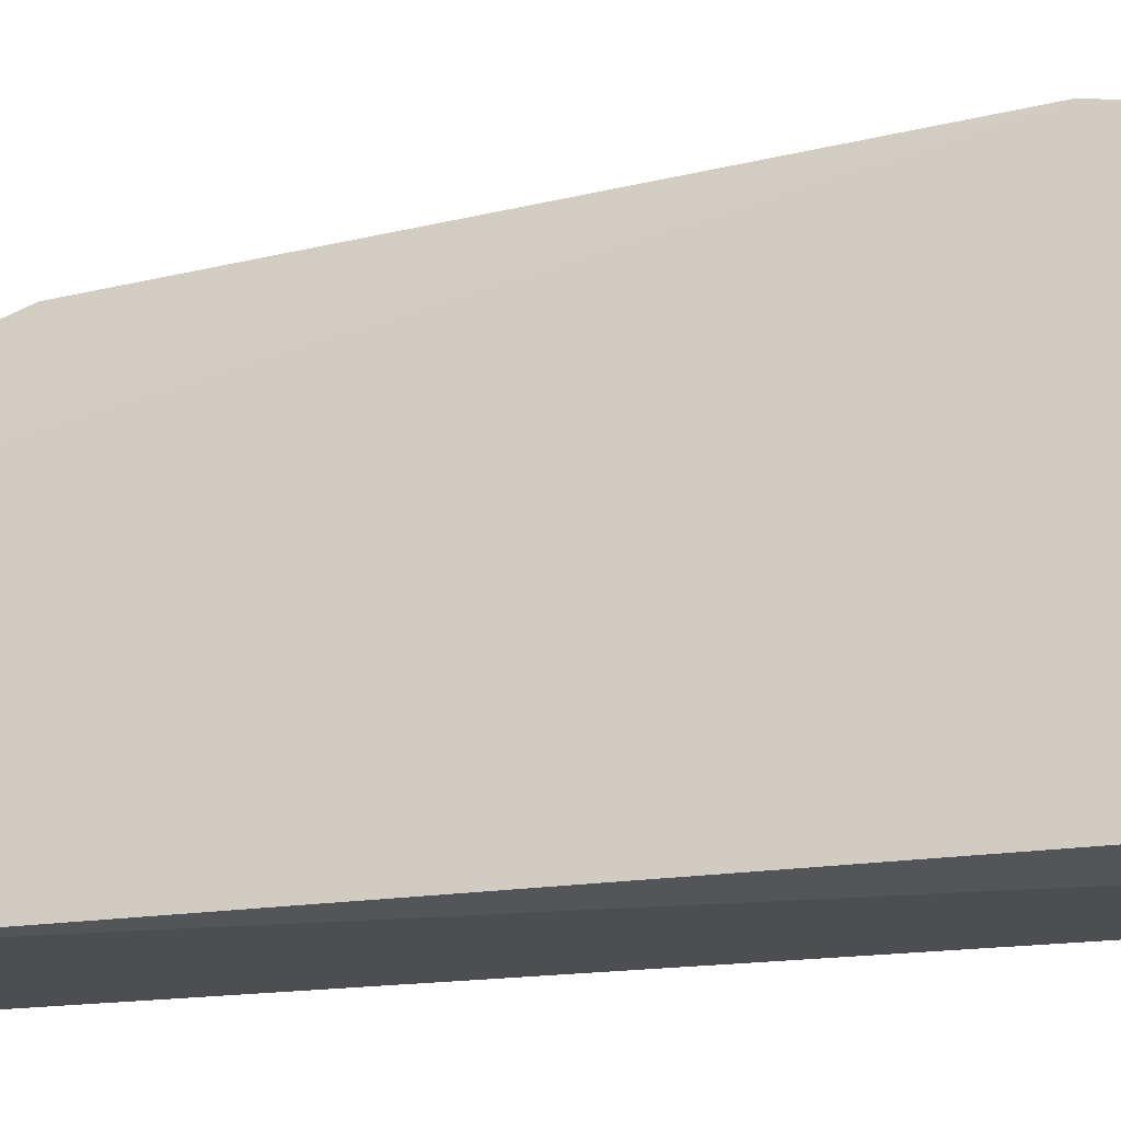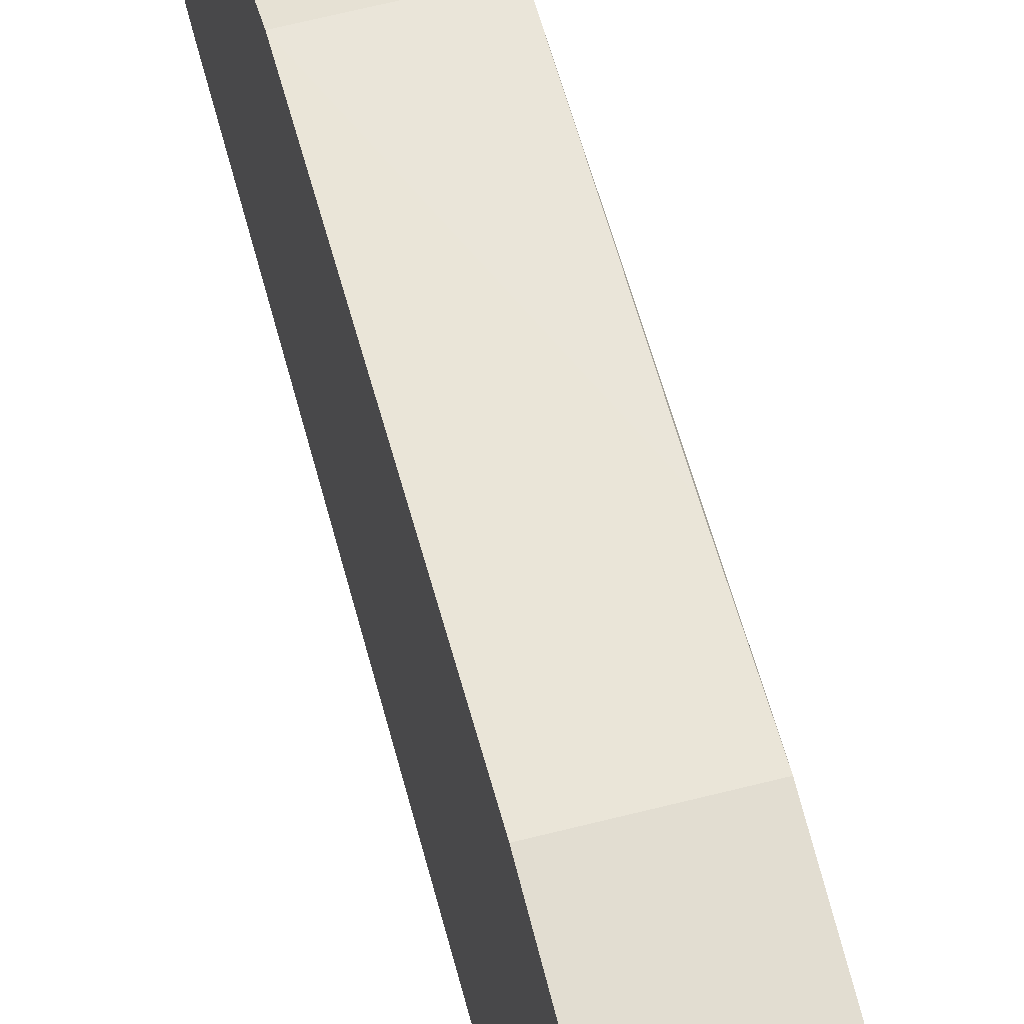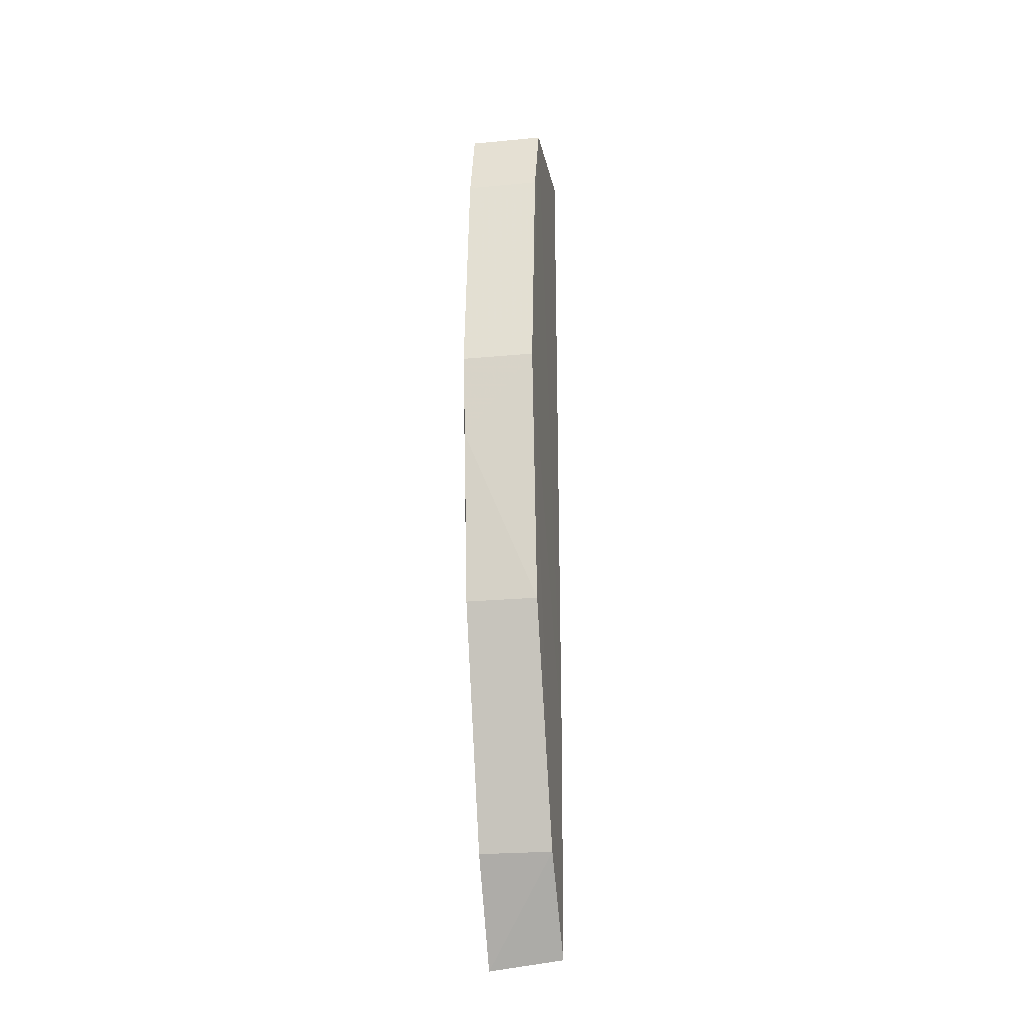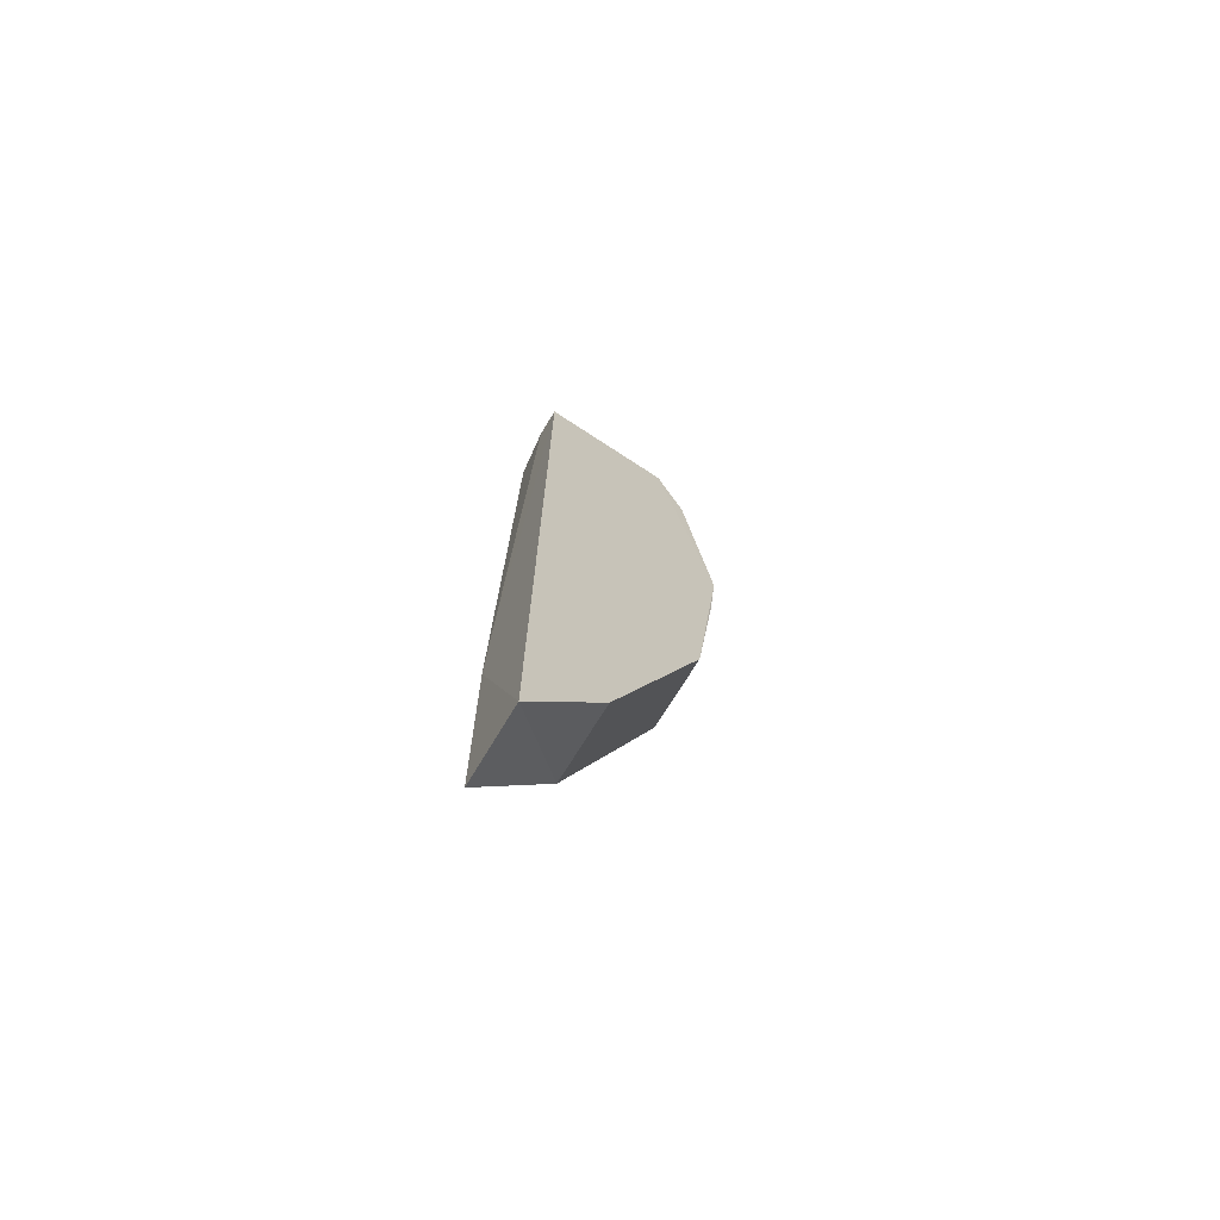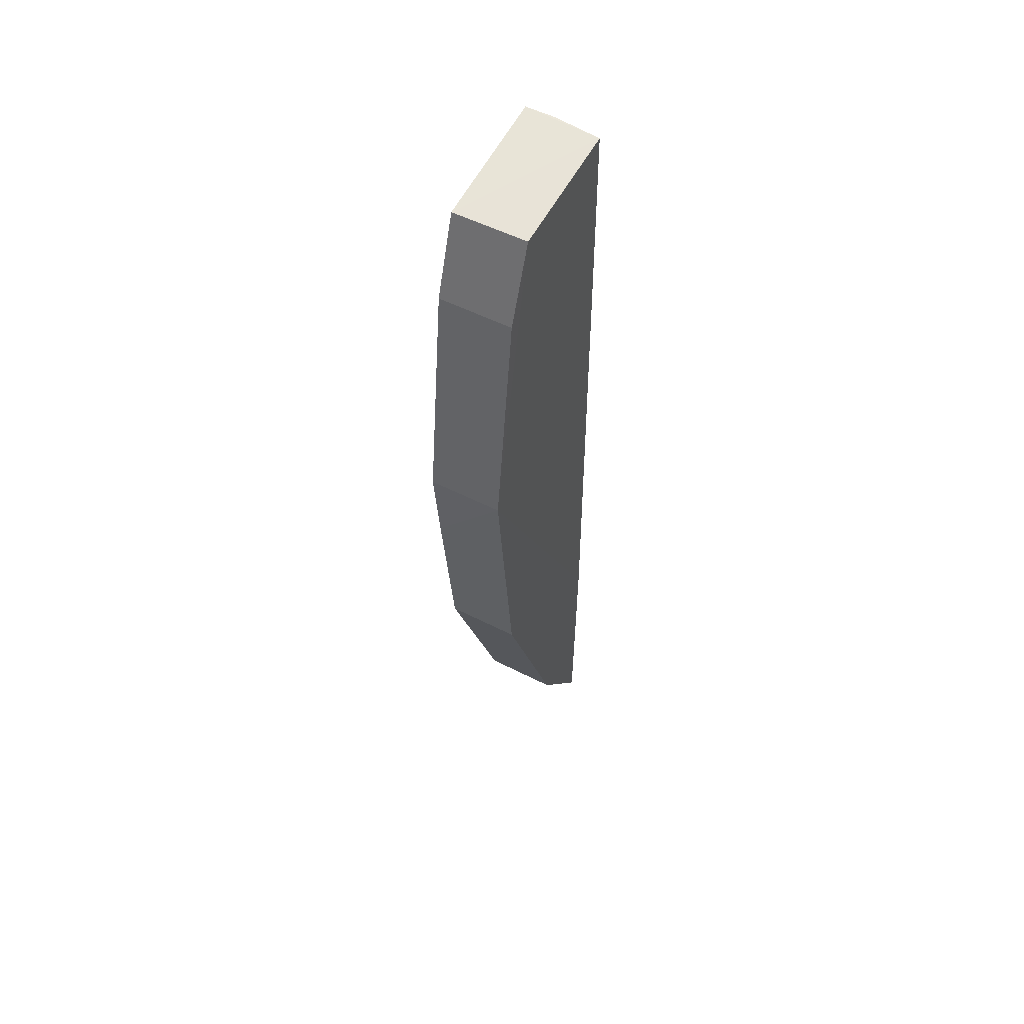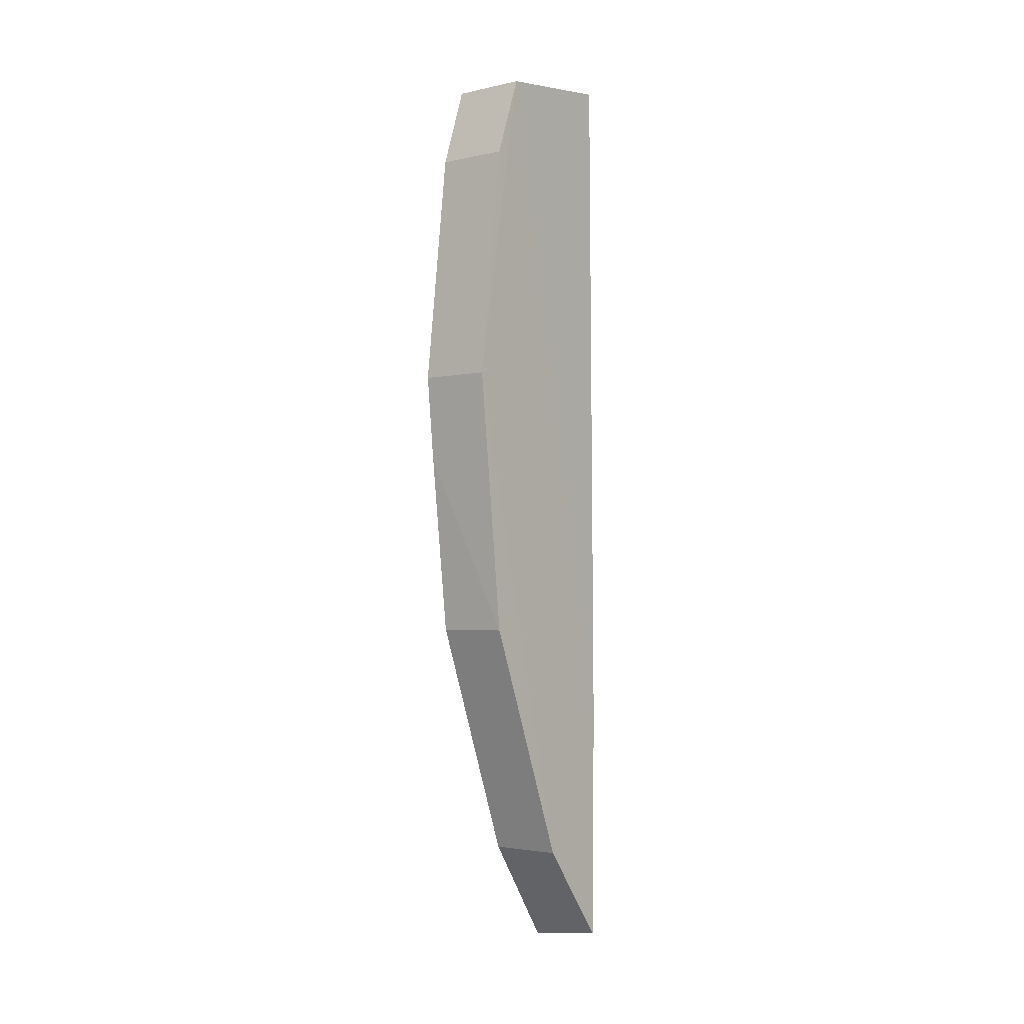
<metadata>
{"format":"obj","ext":"obj","renderer":"f3d","projection":"perspective","resolution":1024,"background":"white","views":[{"elev":-17.1,"azim":-75.5,"up":"+Y"},{"elev":62.4,"azim":-14.6,"up":"+Y"},{"elev":-23.6,"azim":-171.0,"up":"+Z"},{"elev":-72.5,"azim":58.5,"up":"+Z"},{"elev":53.2,"azim":-151.3,"up":"+Z"},{"elev":-2.6,"azim":-141.7,"up":"+Z"}]}
</metadata>
<code>
v -0.7525 -0.1033 -0.541
v -0.7442 -0.093 -0.458
v -0.7526 -0.1112 -0.5517
v -0.7527 -0.1108 -0.4473
v -0.7527 -0.1115 -0.5252
v -0.744 -0.1115 -0.5527
v -0.7443 -0.09314 -0.5141
v -0.7441 -0.09615 -0.4489
v -0.7442 -0.08986 -0.4844
v -0.7525 -0.08986 -0.4844
v -0.7526 -0.09615 -0.4489
v -0.7524 -0.09314 -0.5141
v -0.7443 -0.09074 -0.4941
v -0.744 -0.1115 -0.4473
v -0.7525 -0.093 -0.458
v -0.7442 -0.1033 -0.541
v -0.7473 -0.1115 -0.4473
f 4 5 17
f 14 6 8
f 11 4 8
f 4 14 8
f 13 12 10
f 11 8 2
f 12 13 7
f 6 16 7
f 16 12 7
f 6 3 1
f 10 12 1
f 16 6 1
f 12 16 1
f 3 6 5
f 6 14 5
f 4 11 5
f 11 10 5
f 1 3 5
f 10 1 5
f 8 6 9
f 13 10 9
f 2 8 9
f 10 2 9
f 7 13 9
f 6 7 9
f 10 11 15
f 11 2 15
f 2 10 15
f 14 4 17
f 5 14 17

</code>
